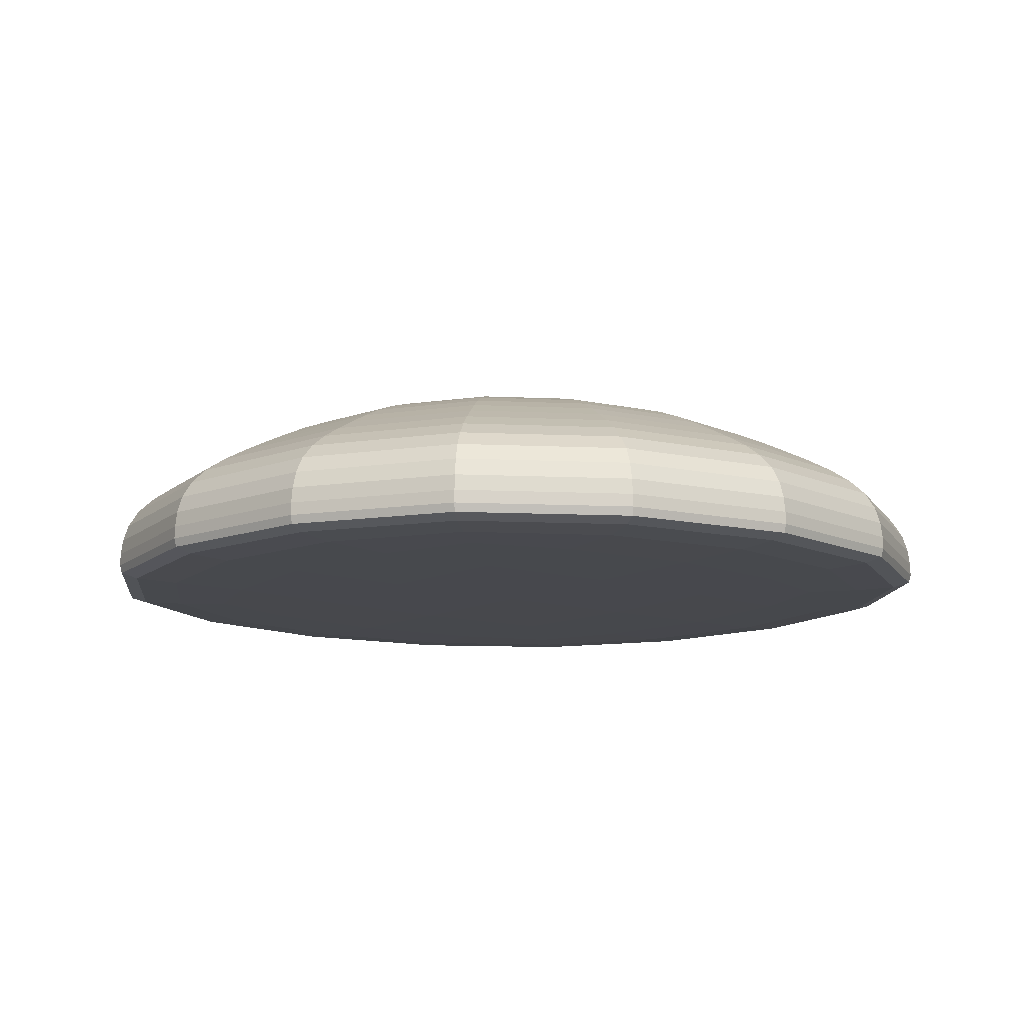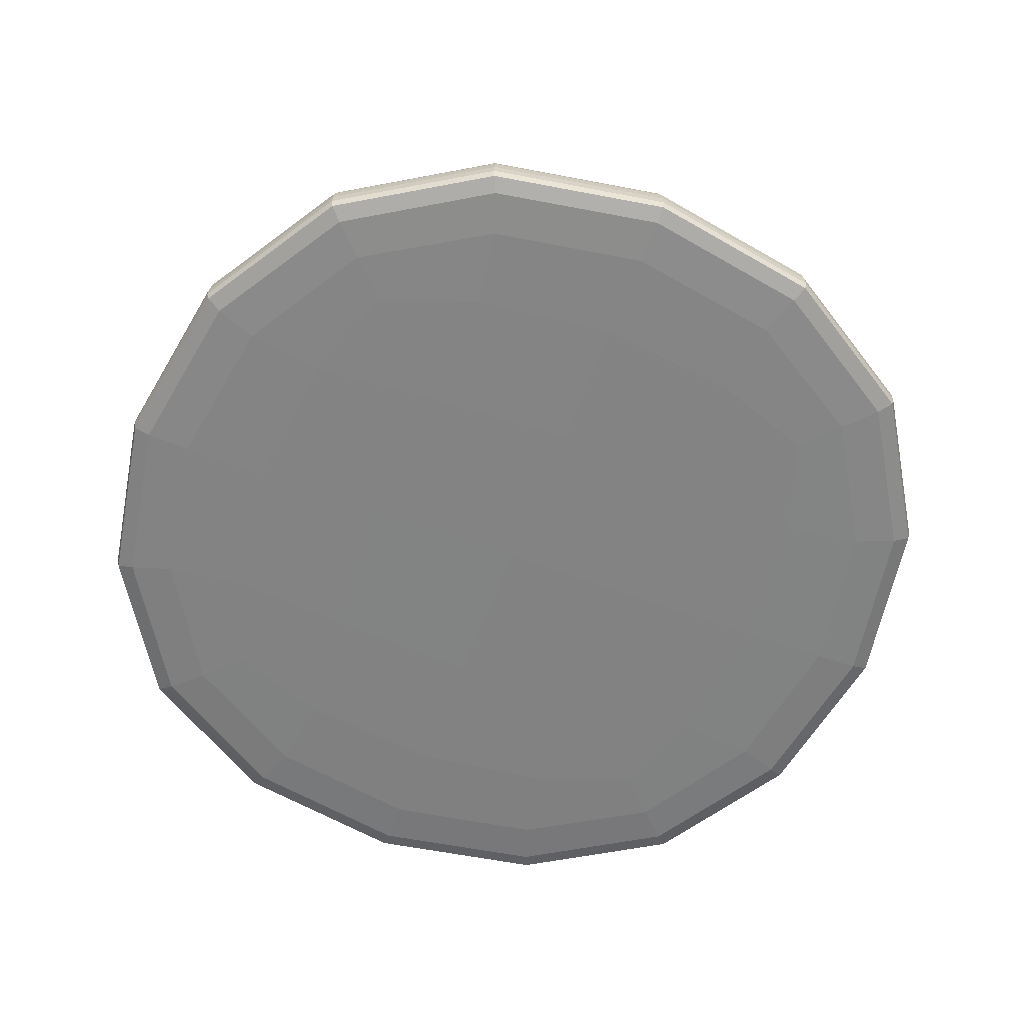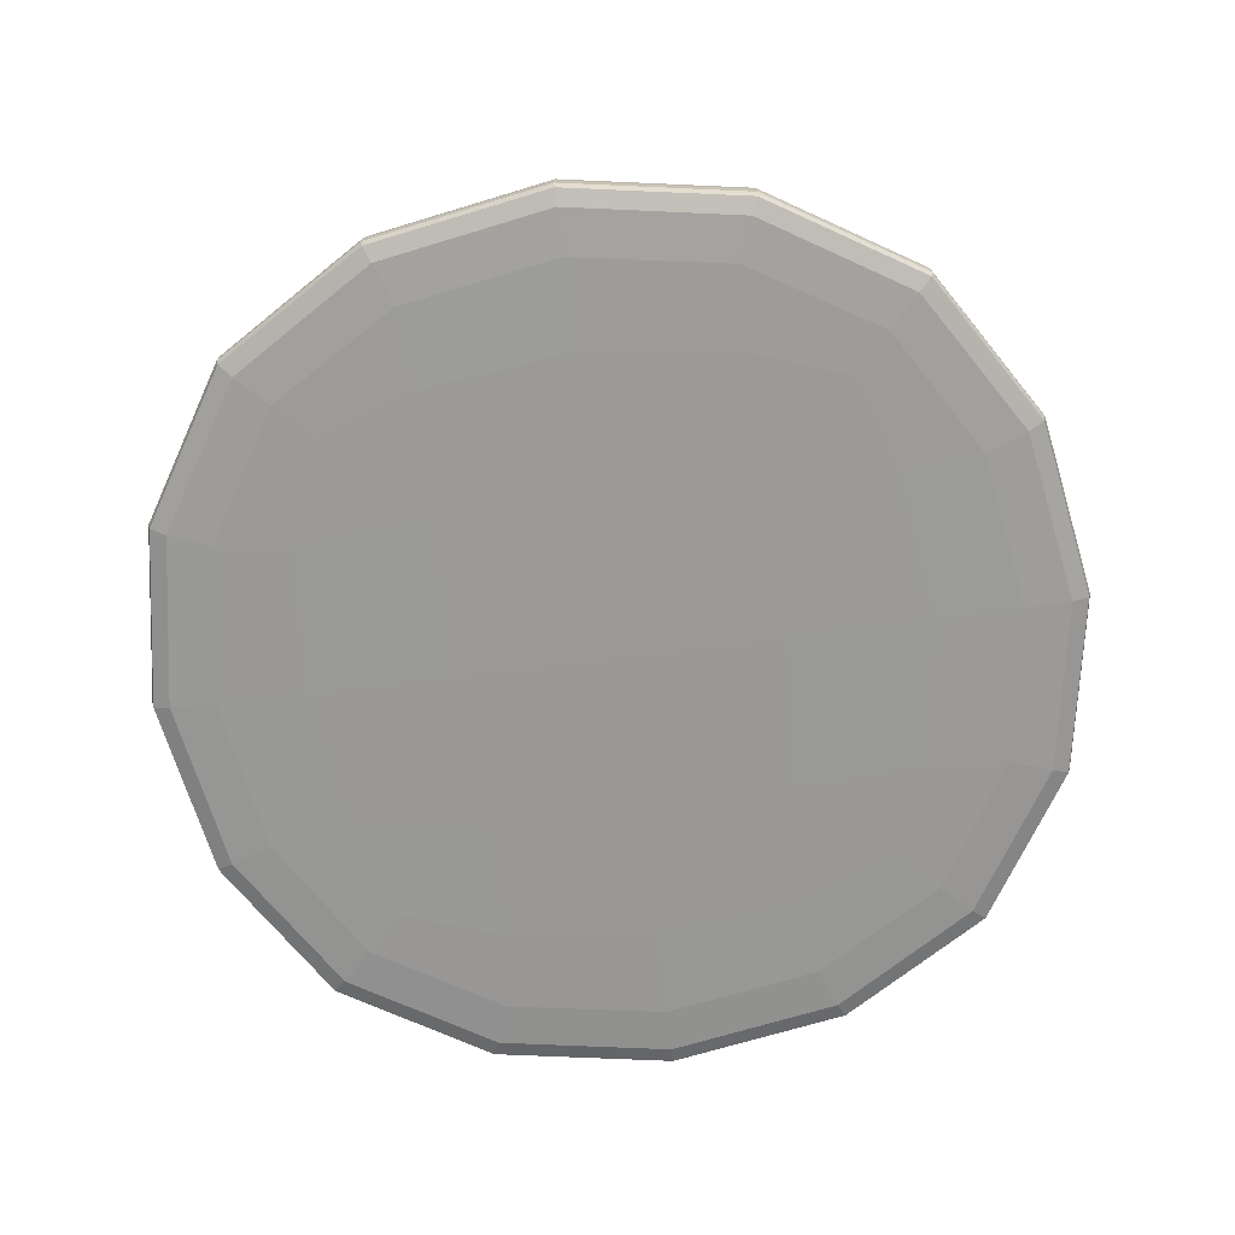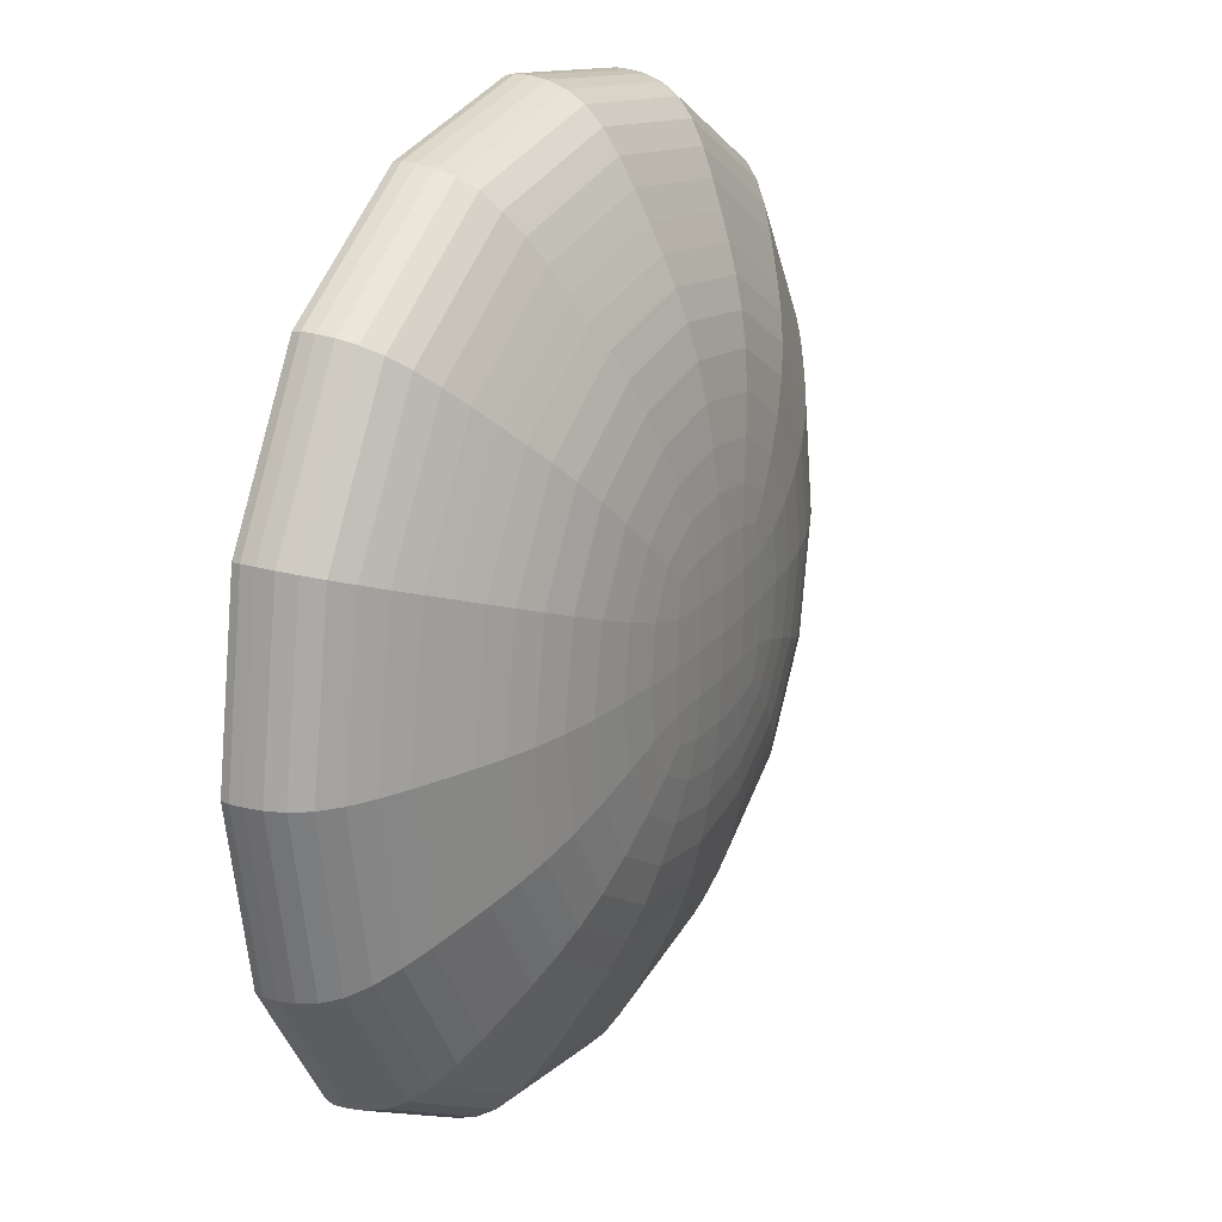
<metadata>
{"format":"obj","ext":"obj","renderer":"f3d","projection":"perspective","resolution":1024,"background":"white","views":[{"elev":-11.7,"azim":51.9,"up":"+Y"},{"elev":-61.0,"azim":-110.8,"up":"+Y"},{"elev":-69.2,"azim":7.2,"up":"+Y"},{"elev":23.0,"azim":116.9,"up":"+Z"}]}
</metadata>
<code>
o Cube
v 0.6397 0.258 -0.6397
v 0.6667 0.1306 -0.6667
v 0.6397 0.258 0.6397
v 0.6667 0.1306 0.6667
v -0.6397 0.258 -0.6397
v -0.6667 0.1306 -0.6667
v -0.6397 0.258 0.6397
v -0.6667 0.1306 0.6667
v 0.5083 0.3745 0.5083
v -0.5083 0.3745 0.5083
v 0.5083 0.3745 -0.5083
v -0.5083 0.3745 -0.5083
v 0.346 0.4652 0.346
v -0.346 0.4652 0.346
v 0.346 0.4652 -0.346
v -0.346 0.4652 -0.346
v 0.1488 0.5099 0.1488
v -0.1488 0.5099 0.1488
v 0.1488 0.5099 -0.1488
v -0.1488 0.5099 -0.1488
v -0.5 0.09502 -0.5
v -0.5 0.09502 0.5
v 0.5 0.09502 -0.5
v 0.5 0.09502 0.5
v -0.8542 0.1306 -0.3646
v -0.9167 0.1306 0
v -0.8542 0.1306 0.3646
v 0.3646 0.1306 -0.8542
v 0 0.1306 -0.9167
v -0.3646 0.1306 -0.8542
v 0.6553 0.2232 -0.6553
v 0.6633 0.1883 -0.6633
v 0.6662 0.1565 -0.6662
v -0.6662 0.1565 0.6662
v -0.6633 0.1883 0.6633
v -0.6553 0.2232 0.6553
v 0.6553 0.2232 0.6553
v 0.6633 0.1883 0.6633
v 0.6662 0.1565 0.6662
v -0.6553 0.2232 -0.6553
v -0.6633 0.1883 -0.6633
v -0.6662 0.1565 -0.6662
v 0.3498 0.258 0.8196
v -0 0.258 0.8796
v -0.3498 0.258 0.8196
v 0.8196 0.258 -0.3498
v 0.8796 0.258 0
v 0.8196 0.258 0.3498
v -0.3646 0.1306 0.8542
v 0 0.1306 0.9167
v 0.3646 0.1306 0.8542
v -0.8196 0.258 0.3498
v -0.8796 0.258 -0
v -0.8196 0.258 -0.3498
v -0.3498 0.258 -0.8196
v 0 0.258 -0.8796
v 0.3498 0.258 -0.8196
v 0.8542 0.1306 0.3646
v 0.9167 0.1306 -0
v 0.8542 0.1306 -0.3646
v 0.278 0.3745 0.6512
v -0 0.3745 0.6989
v -0.278 0.3745 0.6512
v 0.6512 0.3745 -0.278
v 0.6989 0.3745 0
v 0.6512 0.3745 0.278
v -0.6512 0.3745 0.278
v -0.6989 0.3745 -0
v -0.6512 0.3745 -0.278
v -0.278 0.3745 -0.6512
v 0 0.3745 -0.6989
v 0.278 0.3745 -0.6512
v -0.6149 0.2904 -0.6149
v -0.5828 0.3202 -0.5828
v -0.5463 0.3481 -0.5463
v 0.5463 0.3481 -0.5463
v 0.5828 0.3202 -0.5828
v 0.6149 0.2904 -0.6149
v 0.6149 0.2904 0.6149
v 0.5828 0.3202 0.5828
v 0.5463 0.3481 0.5463
v -0.5463 0.3481 0.5463
v -0.5828 0.3202 0.5828
v -0.6149 0.2904 0.6149
v 0.1892 0.4652 0.4433
v -0 0.4652 0.4757
v -0.1892 0.4652 0.4433
v 0.4433 0.4652 -0.1892
v 0.4757 0.4652 0
v 0.4433 0.4652 0.1892
v -0.4433 0.4652 0.1892
v -0.4757 0.4652 -0
v -0.4433 0.4652 -0.1892
v -0.1892 0.4652 -0.4433
v 0 0.4652 -0.4757
v 0.1892 0.4652 -0.4433
v -0.4707 0.3998 0.4707
v -0.4325 0.4237 0.4325
v -0.3916 0.4456 0.3916
v -0.3916 0.4456 -0.3916
v -0.4325 0.4237 -0.4325
v -0.4707 0.3998 -0.4707
v 0.4707 0.3998 0.4707
v 0.4325 0.4237 0.4325
v 0.3916 0.4456 0.3916
v 0.3916 0.4456 -0.3916
v 0.4325 0.4237 -0.4325
v 0.4707 0.3998 -0.4707
v 0.08672 0.5116 0.1625
v 0 0.5125 0.1687
v -0.08672 0.5116 0.1625
v 0.1625 0.5116 -0.08672
v 0.1687 0.5125 0
v 0.1625 0.5116 0.08672
v -0.1625 0.5116 0.08672
v -0.1687 0.5125 0
v -0.1625 0.5116 -0.08672
v -0.08672 0.5116 -0.1625
v 0 0.5125 -0.1687
v 0.08672 0.5116 -0.1625
v -0.2947 0.4818 -0.2947
v -0.2408 0.495 -0.2408
v -0.1888 0.5045 -0.1888
v 0.1888 0.5045 -0.1888
v 0.2408 0.495 -0.2408
v 0.2947 0.4818 -0.2947
v 0.1888 0.5045 0.1888
v 0.2408 0.495 0.2408
v 0.2947 0.4818 0.2947
v -0.2947 0.4818 0.2947
v -0.2408 0.495 0.2408
v -0.1888 0.5045 0.1888
v -0.5729 0.09446 -0.2967
v -0.6096 0.09418 0
v -0.5729 0.09446 0.2967
v 0.2967 0.09446 -0.5729
v -0 0.09418 -0.6096
v -0.2967 0.09446 -0.5729
v -0.2967 0.09446 0.5729
v -0 0.09418 0.6096
v 0.2967 0.09446 0.5729
v 0.5729 0.09446 0.2967
v 0.6096 0.09418 0
v 0.5729 0.09446 -0.2967
v 0.6631 0.1129 -0.6631
v 0.6381 0.1024 -0.6381
v 0.5765 0.09703 -0.5765
v -0.5765 0.09703 -0.5765
v -0.6381 0.1024 -0.6381
v -0.6631 0.1129 -0.6631
v -0.6631 0.1129 0.6631
v -0.6381 0.1024 0.6381
v -0.5765 0.09703 0.5765
v 0.5765 0.09703 0.5765
v 0.6381 0.1024 0.6381
v 0.6631 0.1129 0.6631
v 0.3363 0.2904 -0.7878
v -0 0.2904 -0.8454
v -0.3363 0.2904 -0.7878
v 0.3187 0.3202 -0.7467
v 0 0.3202 -0.8013
v -0.3187 0.3202 -0.7467
v 0.2988 0.3481 -0.6999
v 0 0.3481 -0.7512
v -0.2988 0.3481 -0.6999
v 0.3644 0.1565 0.8536
v 0.3627 0.1883 0.8498
v 0.3584 0.2232 0.8396
v 0 0.1565 0.9161
v -0 0.1883 0.912
v -0 0.2232 0.901
v -0.3644 0.1565 0.8536
v -0.3627 0.1883 0.8498
v -0.3584 0.2232 0.8396
v -0.8536 0.1565 0.3644
v -0.8498 0.1883 0.3627
v -0.8396 0.2232 0.3584
v -0.9161 0.1565 0
v -0.912 0.1883 -0
v -0.901 0.2232 -0
v -0.8536 0.1565 -0.3644
v -0.8498 0.1883 -0.3627
v -0.8396 0.2232 -0.3584
v -0.3626 0.1129 -0.8496
v 0 0.1129 -0.9118
v 0.3626 0.1129 -0.8496
v -0.3489 0.1023 -0.818
v -0 0.1023 -0.8781
v 0.3489 0.1023 -0.818
v -0.3181 0.09688 -0.7335
v 0 0.09674 -0.7867
v 0.3181 0.09688 -0.7335
v 0.8536 0.1565 -0.3644
v 0.8498 0.1883 -0.3627
v 0.8396 0.2232 -0.3584
v 0.9161 0.1565 -0
v 0.912 0.1883 0
v 0.901 0.2232 0
v 0.8536 0.1565 0.3644
v 0.8498 0.1883 0.3627
v 0.8396 0.2232 0.3584
v -0.3644 0.1565 -0.8536
v -0.3627 0.1883 -0.8498
v -0.3584 0.2232 -0.8396
v -0 0.1565 -0.9161
v 0 0.1883 -0.912
v 0 0.2232 -0.901
v 0.3644 0.1565 -0.8536
v 0.3627 0.1883 -0.8498
v 0.3584 0.2232 -0.8396
v -0.6031 0.3998 -0.2574
v -0.6473 0.3998 0
v -0.6031 0.3998 0.2574
v -0.5542 0.4237 -0.2365
v -0.5947 0.4237 0
v -0.5542 0.4237 0.2365
v -0.5017 0.4456 -0.2142
v -0.5384 0.4456 -0
v -0.5017 0.4456 0.2142
v -0.3363 0.2904 0.7878
v 0 0.2904 0.8454
v 0.3363 0.2904 0.7878
v -0.3187 0.3202 0.7467
v -0 0.3202 0.8013
v 0.3187 0.3202 0.7467
v -0.2988 0.3481 0.6999
v -0 0.3481 0.7512
v 0.2988 0.3481 0.6999
v -0.7878 0.2904 -0.3363
v -0.8454 0.2904 0
v -0.7878 0.2904 0.3363
v -0.7467 0.3202 -0.3187
v -0.8013 0.3202 -0
v -0.7467 0.3202 0.3187
v -0.6999 0.3481 -0.2988
v -0.7512 0.3481 -0
v -0.6999 0.3481 0.2988
v 0.7878 0.2904 0.3363
v 0.8454 0.2904 -0
v 0.7878 0.2904 -0.3363
v 0.7467 0.3202 0.3187
v 0.8013 0.3202 0
v 0.7467 0.3202 -0.3187
v 0.6999 0.3481 0.2988
v 0.7512 0.3481 0
v 0.6999 0.3481 -0.2988
v 0.1612 0.4818 -0.3774
v 0 0.4818 -0.4049
v -0.1612 0.4818 -0.3774
v 0.1321 0.4952 -0.307
v 0 0.4953 -0.3286
v -0.1321 0.4952 -0.307
v 0.105 0.505 -0.2355
v -0 0.5055 -0.2498
v -0.105 0.505 -0.2355
v -0.2574 0.3998 0.6031
v 0 0.3998 0.6473
v 0.2574 0.3998 0.6031
v -0.2365 0.4237 0.5542
v 0 0.4237 0.5947
v 0.2365 0.4237 0.5542
v -0.2142 0.4456 0.5017
v -0 0.4456 0.5384
v 0.2142 0.4456 0.5017
v 0.2574 0.3998 -0.6031
v -0 0.3998 -0.6473
v -0.2574 0.3998 -0.6031
v 0.2365 0.4237 -0.5542
v -0 0.4237 -0.5947
v -0.2365 0.4237 -0.5542
v 0.2142 0.4456 -0.5017
v 0 0.4456 -0.5384
v -0.2142 0.4456 -0.5017
v 0.6031 0.3998 0.2574
v 0.6473 0.3998 -0
v 0.6031 0.3998 -0.2574
v 0.5542 0.4237 0.2365
v 0.5947 0.4237 -0
v 0.5542 0.4237 -0.2365
v 0.5017 0.4456 0.2142
v 0.5384 0.4456 0
v 0.5017 0.4456 -0.2142
v 0.08379 0.5155 -0.08379
v 0 0.5168 -0.08508
v -0.08379 0.5155 -0.08379
v 0.08508 0.5168 0
v -0 0.5182 0
v -0.08508 0.5168 -0
v 0.08379 0.5155 0.08379
v -0 0.5168 0.08508
v -0.08379 0.5155 0.08379
v 0.3774 0.4818 0.1612
v 0.4049 0.4818 -0
v 0.3774 0.4818 -0.1612
v 0.307 0.4952 0.1321
v 0.3286 0.4953 0
v 0.307 0.4952 -0.1321
v 0.2355 0.505 0.105
v 0.2498 0.5055 -0
v 0.2355 0.505 -0.105
v -0.3774 0.4818 -0.1612
v -0.4049 0.4818 0
v -0.3774 0.4818 0.1612
v -0.307 0.4952 -0.1321
v -0.3286 0.4953 -0
v -0.307 0.4952 0.1321
v -0.2355 0.505 -0.105
v -0.2498 0.5055 0
v -0.2355 0.505 0.105
v -0.1612 0.4818 0.3774
v 0 0.4818 0.4049
v 0.1612 0.4818 0.3774
v -0.1321 0.4952 0.307
v -0 0.4953 0.3286
v 0.1321 0.4952 0.307
v -0.105 0.505 0.2355
v 0 0.5055 0.2498
v 0.105 0.505 0.2355
v -0.3162 0.09326 -0.3162
v -0 0.09285 -0.3331
v 0.3162 0.09326 -0.3162
v -0.3331 0.09285 0
v 0 0.0924 0
v 0.3331 0.09285 -0
v -0.3162 0.09326 0.3162
v 0 0.09285 0.3331
v 0.3162 0.09326 0.3162
v 0.3626 0.1129 0.8496
v 0 0.1129 0.9118
v -0.3626 0.1129 0.8496
v 0.3489 0.1023 0.818
v -0 0.1023 0.8781
v -0.3489 0.1023 0.818
v 0.3181 0.09688 0.7335
v -0 0.09674 0.7867
v -0.3181 0.09688 0.7335
v -0.8496 0.1129 0.3626
v -0.9118 0.1129 0
v -0.8496 0.1129 -0.3626
v -0.818 0.1023 0.3489
v -0.8781 0.1023 0
v -0.818 0.1023 -0.3489
v -0.7335 0.09688 0.3181
v -0.7867 0.09674 -0
v -0.7335 0.09688 -0.3181
v 0.8496 0.1129 -0.3626
v 0.9118 0.1129 0
v 0.8496 0.1129 0.3626
v 0.818 0.1023 -0.3489
v 0.8781 0.1023 0
v 0.818 0.1023 0.3489
v 0.7335 0.09688 -0.3181
v 0.7867 0.09674 0
v 0.7335 0.09688 0.3181
f 157 158 161 160
f 158 159 162 161
f 160 161 164 163
f 161 162 165 164
f 1 57 157 78
f 57 56 158 157
f 56 55 159 158
f 55 5 73 159
f 159 73 74 162
f 162 74 75 165
f 165 75 12 70
f 164 165 70 71
f 163 164 71 72
f 76 163 72 11
f 77 160 163 76
f 78 157 160 77
f 166 167 170 169
f 167 168 171 170
f 169 170 173 172
f 170 171 174 173
f 4 39 166 51
f 39 38 167 166
f 38 37 168 167
f 37 3 43 168
f 168 43 44 171
f 171 44 45 174
f 174 45 7 36
f 173 174 36 35
f 172 173 35 34
f 49 172 34 8
f 50 169 172 49
f 51 166 169 50
f 175 176 179 178
f 176 177 180 179
f 178 179 182 181
f 179 180 183 182
f 8 34 175 27
f 34 35 176 175
f 35 36 177 176
f 36 7 52 177
f 177 52 53 180
f 180 53 54 183
f 183 54 5 40
f 182 183 40 41
f 181 182 41 42
f 25 181 42 6
f 26 178 181 25
f 27 175 178 26
f 184 185 188 187
f 185 186 189 188
f 187 188 191 190
f 188 189 192 191
f 6 30 184 150
f 30 29 185 184
f 29 28 186 185
f 28 2 145 186
f 186 145 146 189
f 189 146 147 192
f 192 147 23 136
f 191 192 136 137
f 190 191 137 138
f 148 190 138 21
f 149 187 190 148
f 150 184 187 149
f 193 194 197 196
f 194 195 198 197
f 196 197 200 199
f 197 198 201 200
f 2 33 193 60
f 33 32 194 193
f 32 31 195 194
f 31 1 46 195
f 195 46 47 198
f 198 47 48 201
f 201 48 3 37
f 200 201 37 38
f 199 200 38 39
f 58 199 39 4
f 59 196 199 58
f 60 193 196 59
f 202 203 206 205
f 203 204 207 206
f 205 206 209 208
f 206 207 210 209
f 6 42 202 30
f 42 41 203 202
f 41 40 204 203
f 40 5 55 204
f 204 55 56 207
f 207 56 57 210
f 210 57 1 31
f 209 210 31 32
f 208 209 32 33
f 28 208 33 2
f 29 205 208 28
f 30 202 205 29
f 211 212 215 214
f 212 213 216 215
f 214 215 218 217
f 215 216 219 218
f 12 69 211 102
f 69 68 212 211
f 68 67 213 212
f 67 10 97 213
f 213 97 98 216
f 216 98 99 219
f 219 99 14 91
f 218 219 91 92
f 217 218 92 93
f 100 217 93 16
f 101 214 217 100
f 102 211 214 101
f 220 221 224 223
f 221 222 225 224
f 223 224 227 226
f 224 225 228 227
f 7 45 220 84
f 45 44 221 220
f 44 43 222 221
f 43 3 79 222
f 222 79 80 225
f 225 80 81 228
f 228 81 9 61
f 227 228 61 62
f 226 227 62 63
f 82 226 63 10
f 83 223 226 82
f 84 220 223 83
f 229 230 233 232
f 230 231 234 233
f 232 233 236 235
f 233 234 237 236
f 5 54 229 73
f 54 53 230 229
f 53 52 231 230
f 52 7 84 231
f 231 84 83 234
f 234 83 82 237
f 237 82 10 67
f 236 237 67 68
f 235 236 68 69
f 75 235 69 12
f 74 232 235 75
f 73 229 232 74
f 238 239 242 241
f 239 240 243 242
f 241 242 245 244
f 242 243 246 245
f 3 48 238 79
f 48 47 239 238
f 47 46 240 239
f 46 1 78 240
f 240 78 77 243
f 243 77 76 246
f 246 76 11 64
f 245 246 64 65
f 244 245 65 66
f 81 244 66 9
f 80 241 244 81
f 79 238 241 80
f 247 248 251 250
f 248 249 252 251
f 250 251 254 253
f 251 252 255 254
f 15 96 247 126
f 96 95 248 247
f 95 94 249 248
f 94 16 121 249
f 249 121 122 252
f 252 122 123 255
f 255 123 20 118
f 254 255 118 119
f 253 254 119 120
f 124 253 120 19
f 125 250 253 124
f 126 247 250 125
f 256 257 260 259
f 257 258 261 260
f 259 260 263 262
f 260 261 264 263
f 10 63 256 97
f 63 62 257 256
f 62 61 258 257
f 61 9 103 258
f 258 103 104 261
f 261 104 105 264
f 264 105 13 85
f 263 264 85 86
f 262 263 86 87
f 99 262 87 14
f 98 259 262 99
f 97 256 259 98
f 265 266 269 268
f 266 267 270 269
f 268 269 272 271
f 269 270 273 272
f 11 72 265 108
f 72 71 266 265
f 71 70 267 266
f 70 12 102 267
f 267 102 101 270
f 270 101 100 273
f 273 100 16 94
f 272 273 94 95
f 271 272 95 96
f 106 271 96 15
f 107 268 271 106
f 108 265 268 107
f 274 275 278 277
f 275 276 279 278
f 277 278 281 280
f 278 279 282 281
f 9 66 274 103
f 66 65 275 274
f 65 64 276 275
f 64 11 108 276
f 276 108 107 279
f 279 107 106 282
f 282 106 15 88
f 281 282 88 89
f 280 281 89 90
f 105 280 90 13
f 104 277 280 105
f 103 274 277 104
f 283 284 287 286
f 284 285 288 287
f 286 287 290 289
f 287 288 291 290
f 19 120 283 112
f 120 119 284 283
f 119 118 285 284
f 118 20 117 285
f 285 117 116 288
f 288 116 115 291
f 291 115 18 111
f 290 291 111 110
f 289 290 110 109
f 114 289 109 17
f 113 286 289 114
f 112 283 286 113
f 292 293 296 295
f 293 294 297 296
f 295 296 299 298
f 296 297 300 299
f 13 90 292 129
f 90 89 293 292
f 89 88 294 293
f 88 15 126 294
f 294 126 125 297
f 297 125 124 300
f 300 124 19 112
f 299 300 112 113
f 298 299 113 114
f 127 298 114 17
f 128 295 298 127
f 129 292 295 128
f 301 302 305 304
f 302 303 306 305
f 304 305 308 307
f 305 306 309 308
f 16 93 301 121
f 93 92 302 301
f 92 91 303 302
f 91 14 130 303
f 303 130 131 306
f 306 131 132 309
f 309 132 18 115
f 308 309 115 116
f 307 308 116 117
f 123 307 117 20
f 122 304 307 123
f 121 301 304 122
f 310 311 314 313
f 311 312 315 314
f 313 314 317 316
f 314 315 318 317
f 14 87 310 130
f 87 86 311 310
f 86 85 312 311
f 85 13 129 312
f 312 129 128 315
f 315 128 127 318
f 318 127 17 109
f 317 318 109 110
f 316 317 110 111
f 132 316 111 18
f 131 313 316 132
f 130 310 313 131
f 319 320 323 322
f 320 321 324 323
f 322 323 326 325
f 323 324 327 326
f 21 138 319 133
f 138 137 320 319
f 137 136 321 320
f 136 23 144 321
f 321 144 143 324
f 324 143 142 327
f 327 142 24 141
f 326 327 141 140
f 325 326 140 139
f 135 325 139 22
f 134 322 325 135
f 133 319 322 134
f 328 329 332 331
f 329 330 333 332
f 331 332 335 334
f 332 333 336 335
f 4 51 328 156
f 51 50 329 328
f 50 49 330 329
f 49 8 151 330
f 330 151 152 333
f 333 152 153 336
f 336 153 22 139
f 335 336 139 140
f 334 335 140 141
f 154 334 141 24
f 155 331 334 154
f 156 328 331 155
f 337 338 341 340
f 338 339 342 341
f 340 341 344 343
f 341 342 345 344
f 8 27 337 151
f 27 26 338 337
f 26 25 339 338
f 25 6 150 339
f 339 150 149 342
f 342 149 148 345
f 345 148 21 133
f 344 345 133 134
f 343 344 134 135
f 153 343 135 22
f 152 340 343 153
f 151 337 340 152
f 346 347 350 349
f 347 348 351 350
f 349 350 353 352
f 350 351 354 353
f 2 60 346 145
f 60 59 347 346
f 59 58 348 347
f 58 4 156 348
f 348 156 155 351
f 351 155 154 354
f 354 154 24 142
f 353 354 142 143
f 352 353 143 144
f 147 352 144 23
f 146 349 352 147
f 145 346 349 146

</code>
